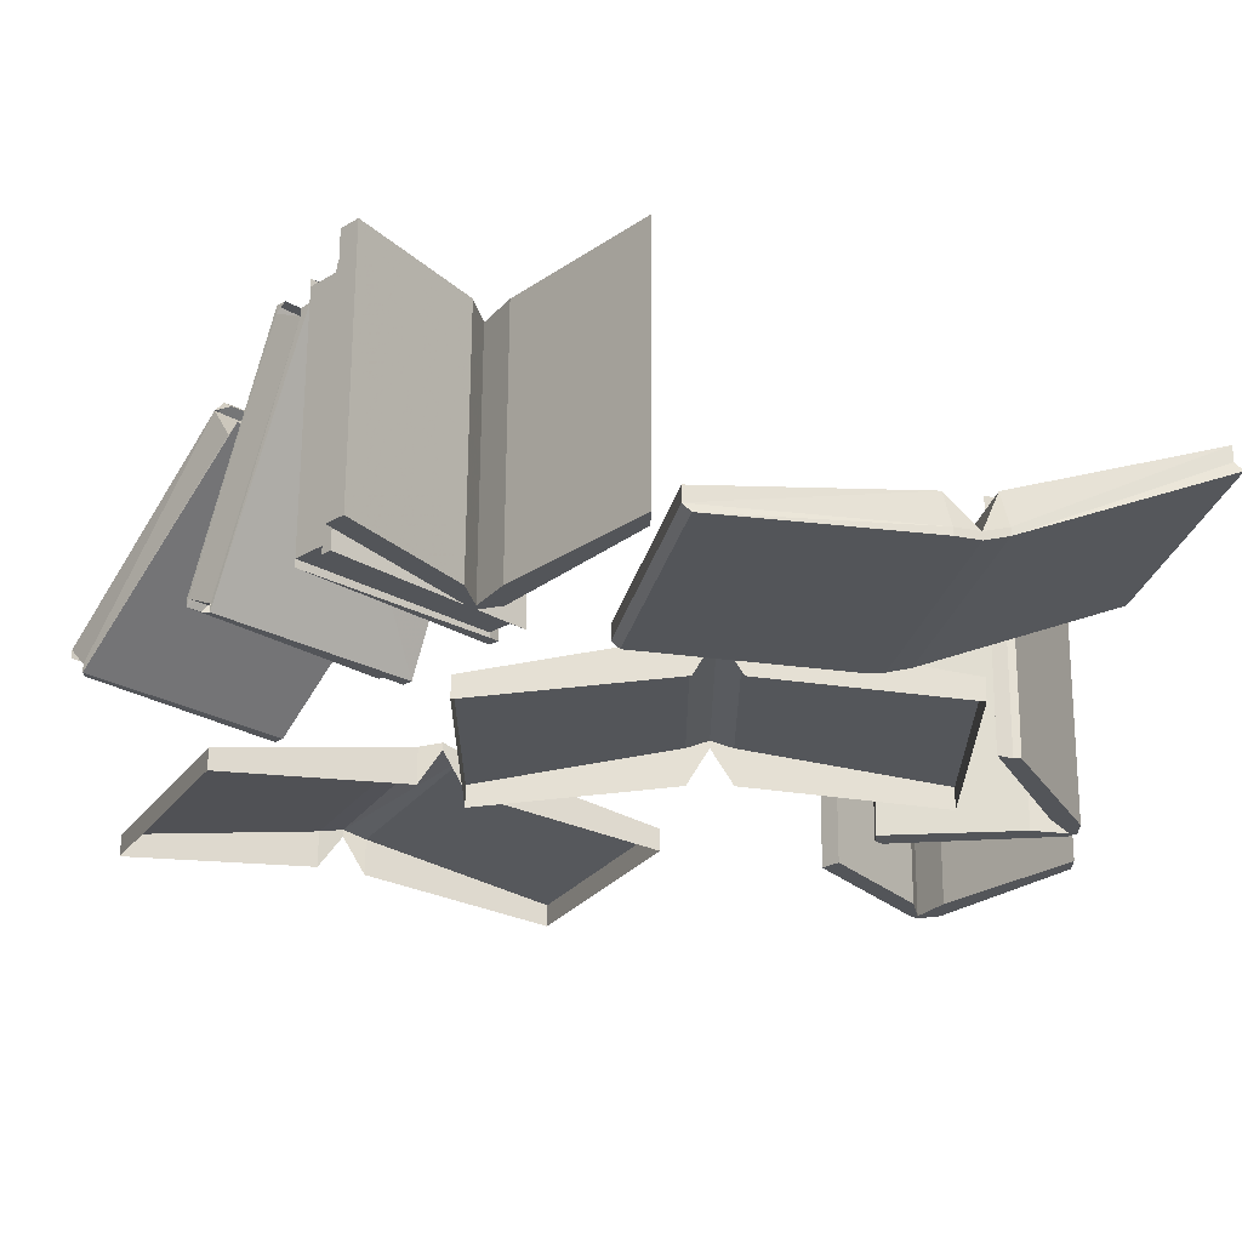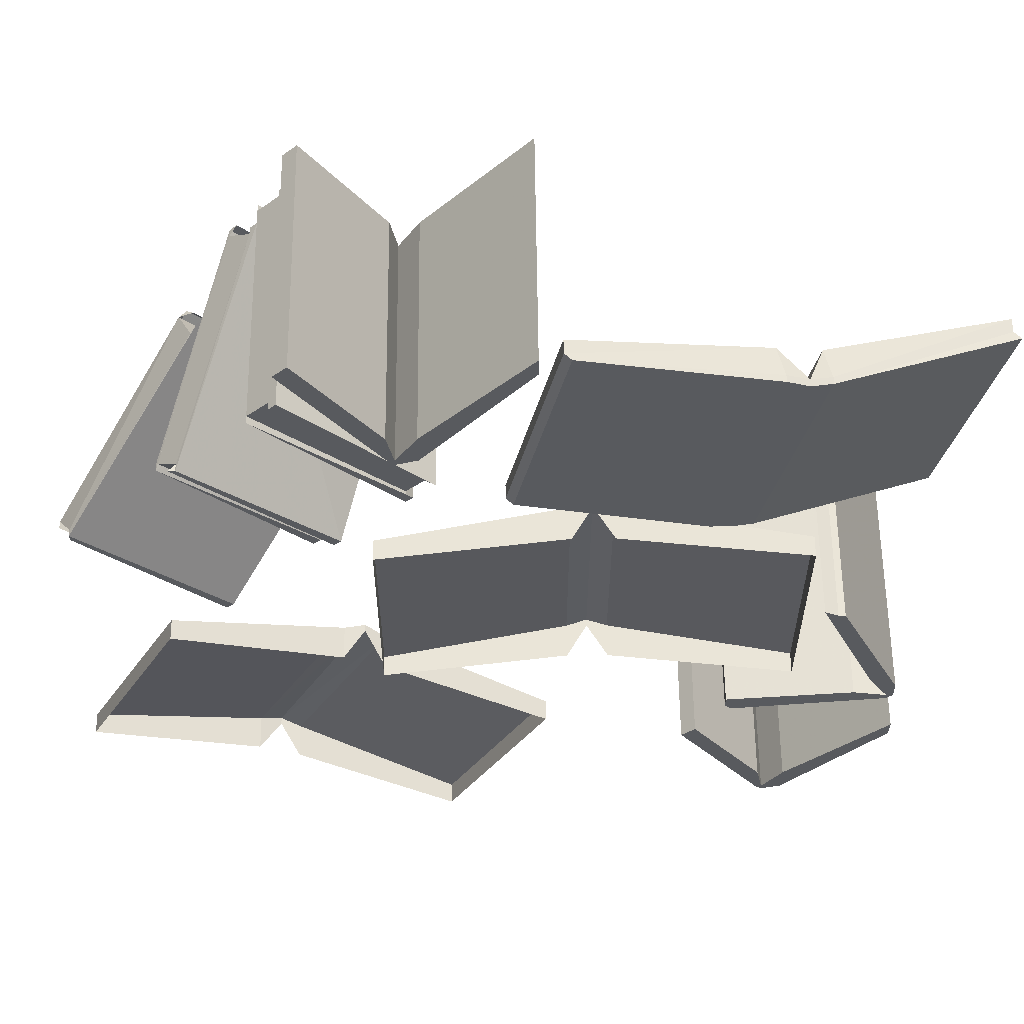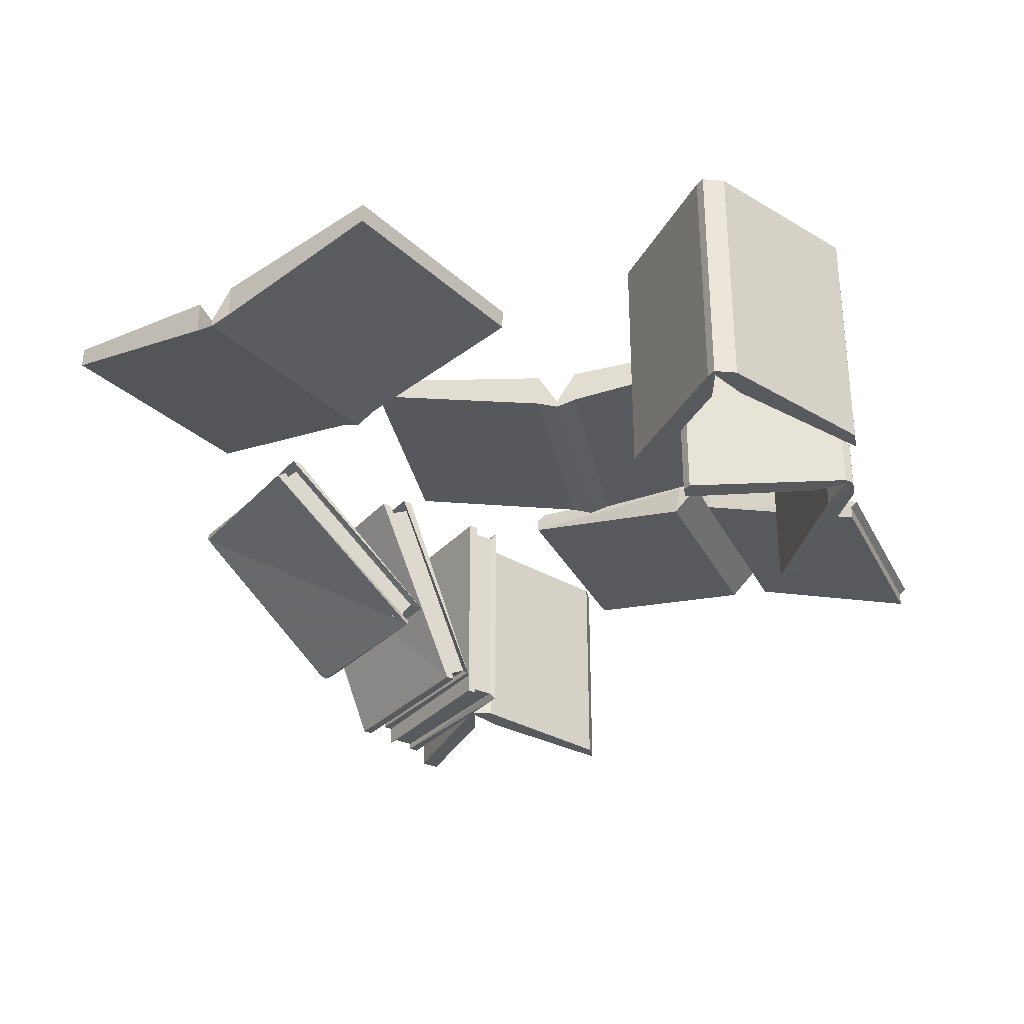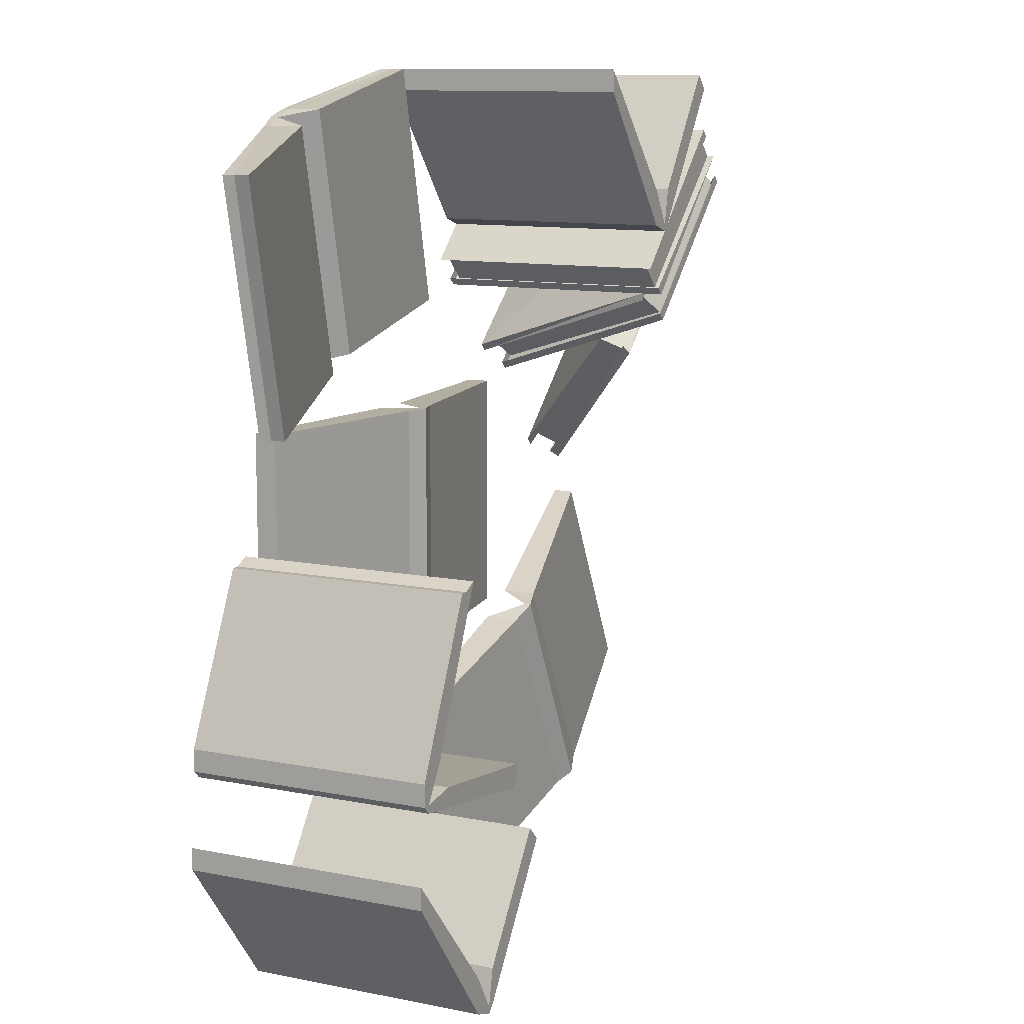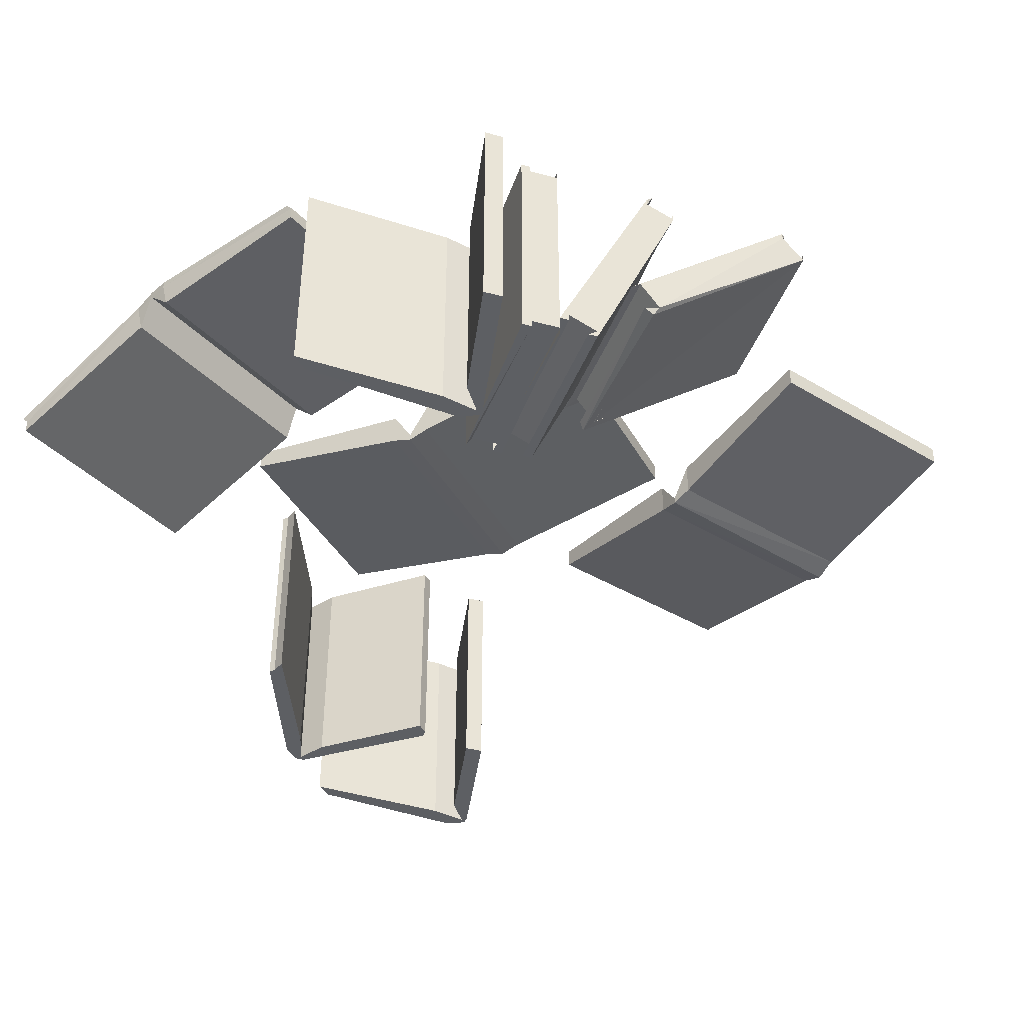
<metadata>
{"format":"obj","ext":"obj","renderer":"f3d","projection":"perspective","resolution":1024,"background":"white","views":[{"elev":65.5,"azim":-179.7,"up":"+Z"},{"elev":58.9,"azim":179.4,"up":"+Z"},{"elev":-31.1,"azim":-168.8,"up":"+Y"},{"elev":10.7,"azim":-63.0,"up":"+Z"},{"elev":-40.1,"azim":26.9,"up":"+Y"}]}
</metadata>
<code>
v 0.3594 -0.02344 0.2734
v 0.2109 -0.02344 0.1406
v 0.1875 -0.007812 0.1641
v 0.3359 -0.007812 0.2969
v 0.2891 -0.25 0.3516
v 0.2891 -0.2578 0.3516
v 0.3594 -0.01562 0.2734
v 0.1328 -0.2578 0.2031
v 0.2109 -0.01562 0.125
v 0.2031 -0.01562 0.1328
v 0.125 -0.2578 0.2109
v 0.2812 -0.2578 0.3594
v 0.1406 -0.25 0.2109
v 0.2656 -0.2344 0.375
v 0.1172 -0.2344 0.2344
v 0.1094 -0.2422 0.2266
v 0.1875 0 0.1484
v 0.3438 0 0.2969
v 0.3359 0 0.2969
v 0.2578 -0.2422 0.3828
v 0.2656 -0.2422 0.375
v 0.1094 -0.2422 0.2344
v 0.1797 0 0.1562
v 0.2578 -0.007812 0.3828
v 0.1094 -0.007812 0.2422
v 0.08594 -0.007812 0.2656
v 0.2344 -0.007812 0.4062
v 0.2578 -0.2578 0.3828
v 0.2578 -0.2656 0.3828
v 0.2578 0 0.3828
v 0.1094 -0.2656 0.2344
v 0.1094 0 0.2344
v 0.1016 0 0.2422
v 0.1016 -0.2656 0.2422
v 0.1094 -0.2578 0.2422
v 0.2344 -0.2578 0.4062
v 0.08594 -0.2578 0.2656
v 0.07812 -0.2656 0.2656
v 0.07812 0 0.2656
v 0.2344 0 0.4062
v 0.2266 0 0.4141
v 0.2266 -0.2656 0.4141
v 0.2344 -0.2656 0.4062
v 0.3828 -0.02344 -0.05469
v 0.5 -0.02344 -0.2891
v 0.5 -0.01562 -0.2891
v 0.3828 -0.01562 -0.05469
v 0.1953 -0.0625 -0.1484
v 0.3125 -0.0625 -0.3828
v 0.3125 -0.05469 -0.3828
v 0.3125 -0.02344 -0.3828
v 0.5 0 -0.2891
v 0.3828 0 -0.05469
v 0.1953 -0.05469 -0.1484
v 0.1719 -0.0625 -0.1562
v 0.1719 -0.07031 -0.1562
v 0.2891 -0.07031 -0.3984
v 0.2891 -0.0625 -0.3984
v -0.03906 -0.02344 -0.2656
v 0.1484 -0.0625 -0.1719
v 0.1484 -0.05469 -0.1719
v -0.03906 -0.01562 -0.2656
v 0.07812 -0.02344 -0.5
v 0.2656 -0.0625 -0.4062
v 0.1484 -0.02344 -0.1719
v -0.03906 0 -0.2656
v 0.07812 -0.01562 -0.5
v 0.2656 -0.05469 -0.4062
v 0.07812 0 -0.5
v 0.2656 -0.02344 -0.4062
v 0.1953 -0.02344 -0.1484
v 0.1484 -0.02344 0.1172
v 0.1484 -0.02344 -0.1484
v 0.1484 -0.01562 -0.1484
v 0.1484 -0.01562 0.1172
v -0.0625 -0.0625 0.1172
v -0.0625 -0.0625 -0.1484
v -0.0625 -0.05469 -0.1484
v -0.0625 -0.02344 -0.1484
v 0.1484 0 -0.1484
v 0.1484 0 0.1172
v -0.0625 -0.05469 0.1172
v -0.08594 -0.0625 0.1172
v -0.08594 -0.07031 0.1172
v -0.08594 -0.07031 -0.1484
v -0.08594 -0.0625 -0.1484
v -0.3203 -0.02344 0.1172
v -0.1094 -0.0625 0.1172
v -0.1094 -0.05469 0.1172
v -0.3203 -0.01562 0.1172
v -0.3203 -0.02344 -0.1484
v -0.1094 -0.0625 -0.1484
v -0.1094 -0.02344 0.1172
v -0.3203 0 0.1172
v -0.3203 -0.01562 -0.1484
v -0.1094 -0.05469 -0.1484
v -0.3203 0 -0.1484
v -0.1094 -0.02344 -0.1484
v -0.0625 -0.02344 0.1172
v 0.4766 -0.03125 0.1484
v 0.3281 -0.03125 0.01562
v 0.3125 -0.007812 0.03125
v 0.4609 -0.007812 0.1719
v 0.3438 -0.1875 0.2969
v 0.3359 -0.1953 0.2969
v 0.1797 -0.1953 0.1562
v 0.3281 -0.03125 0
v 0.3203 -0.02344 0.007812
v 0.4766 -0.02344 0.1484
v 0.1953 -0.1875 0.1562
v 0.3281 -0.1562 0.3125
v 0.1797 -0.1562 0.1719
v 0.1641 -0.1641 0.1719
v 0.3125 0 0.01562
v 0.4609 0 0.1641
v 0.4609 0 0.1719
v 0.3203 -0.1641 0.3203
v 0.3047 0 0.02344
v 0.3281 -0.1875 0.3047
v 0.1797 -0.1875 0.1641
v 0.2266 -0.2656 0.4609
v 0.2266 0 0.4609
v 0.2188 0 0.4688
v 0.2188 -0.2656 0.4688
v 0.125 -0.2656 0.3125
v 0.125 0 0.3125
v 0.125 0 0.3203
v 0.125 0 0.3516
v 0.2109 0 0.4766
v 0.2109 -0.2656 0.4766
v 0.125 -0.2656 0.3203
v 0.1172 -0.2656 0.3125
v 0.1172 -0.2656 0.3047
v 0.1172 0 0.3047
v 0.1172 0 0.3125
v 0.125 -0.2656 0.3516
v -0.02344 -0.2656 0.4609
v 0.09375 -0.2656 0.3125
v 0.09375 -0.2656 0.3203
v -0.02344 -0.2656 0.4688
v -0.02344 0 0.4609
v 0.09375 0 0.3125
v 0.09375 -0.2656 0.3516
v -0.02344 -0.2656 0.4844
v -0.02344 0 0.4688
v 0.09375 0 0.3203
v -0.02344 0 0.4844
v 0.09375 0 0.3516
v -0.2031 -0.2656 -0.3125
v -0.2031 0 -0.3125
v -0.2109 0 -0.3047
v -0.2109 -0.2656 -0.3047
v -0.3047 -0.2656 -0.4609
v -0.3047 0 -0.4609
v -0.3047 0 -0.4531
v -0.3047 0 -0.4219
v -0.2188 0 -0.2969
v -0.2188 -0.2656 -0.2969
v -0.3047 -0.2656 -0.4531
v -0.3125 -0.2656 -0.4609
v -0.3125 -0.2656 -0.4688
v -0.3125 0 -0.4688
v -0.3125 0 -0.4609
v -0.3047 -0.2656 -0.4219
v -0.4531 -0.2656 -0.3125
v -0.3359 -0.2656 -0.4609
v -0.3359 -0.2656 -0.4531
v -0.4531 -0.2656 -0.3047
v -0.4531 0 -0.3125
v -0.3359 0 -0.4609
v -0.3359 -0.2656 -0.4219
v -0.4531 -0.2656 -0.2891
v -0.4531 0 -0.3047
v -0.3359 0 -0.4531
v -0.4531 0 -0.2891
v -0.3359 0 -0.4219
v -0.2578 -0.2656 -0.2422
v -0.2578 0 -0.2422
v -0.25 0 -0.2344
v -0.25 -0.2656 -0.2344
v -0.4375 -0.2656 -0.2188
v -0.4375 0 -0.2188
v -0.4297 0 -0.2109
v -0.3984 0 -0.2031
v -0.25 0 -0.2188
v -0.25 -0.2656 -0.2188
v -0.4297 -0.2656 -0.2109
v -0.4375 -0.2656 -0.2109
v -0.4453 -0.2656 -0.2109
v -0.4453 0 -0.2109
v -0.4375 0 -0.2109
v -0.3984 -0.2656 -0.2031
v -0.3672 -0.2656 -0.01562
v -0.4453 -0.2656 -0.1875
v -0.4375 -0.2656 -0.1875
v -0.3594 -0.2656 -0.01562
v -0.3672 0 -0.01562
v -0.4453 0 -0.1875
v -0.4141 -0.2656 -0.1719
v -0.3438 -0.2656 -0.007812
v -0.3594 0 -0.01562
v -0.4375 0 -0.1875
v -0.3438 0 -0.007812
v -0.4141 0 -0.1719
v 0 0 0.2266
v -0.05469 0 0.4844
v -0.04688 -0.007812 0.4844
v 0.007812 -0.007812 0.2266
v -0.2031 0 0.1797
v -0.2578 0 0.4453
v -0.2578 -0.007812 0.4453
v -0.25 -0.03906 0.4453
v -0.04688 -0.02344 0.4844
v 0.007812 -0.02344 0.2266
v -0.2031 -0.007812 0.1797
v -0.2266 -0.007812 0.1797
v -0.2266 0 0.1797
v -0.2812 0 0.4375
v -0.2812 -0.007812 0.4375
v -0.1953 -0.03906 0.1875
v -0.4453 -0.08594 0.1328
v -0.25 -0.007812 0.1719
v -0.25 -0.01562 0.1719
v -0.4375 -0.09375 0.1328
v -0.5 -0.08594 0.3906
v -0.3047 -0.007812 0.4297
v -0.2422 -0.04688 0.1719
v -0.4375 -0.1094 0.1328
v -0.4922 -0.09375 0.3906
v -0.3047 -0.01562 0.4297
v -0.4922 -0.1094 0.3906
v -0.2969 -0.04688 0.4297
f 1 2 3
f 1 3 4
f 13 5 14
f 13 14 15
f 13 15 2
f 2 15 3
f 24 25 26
f 24 26 27
f 35 28 36
f 35 36 37
f 35 37 25
f 25 37 26
f 46 50 51
f 46 51 52
f 46 52 47
f 47 52 53
f 47 53 54
f 50 58 51
f 61 55 65
f 61 65 62
f 62 65 66
f 62 66 67
f 68 67 69
f 68 69 70
f 68 70 58
f 67 66 69
f 54 53 71
f 54 71 55
f 74 78 79
f 74 79 80
f 74 80 75
f 75 80 81
f 75 81 82
f 78 86 79
f 89 83 93
f 89 93 90
f 90 93 94
f 90 94 95
f 96 95 97
f 96 97 98
f 96 98 86
f 95 94 97
f 82 81 99
f 82 99 83
f 100 101 102
f 100 102 103
f 110 104 111
f 110 111 112
f 110 112 101
f 101 112 102
f 123 127 128
f 123 128 129
f 123 129 124
f 124 129 130
f 124 130 131
f 127 135 128
f 128 135 136
f 128 136 130
f 128 130 129
f 139 132 143
f 139 143 140
f 140 143 144
f 140 144 145
f 146 145 147
f 146 147 148
f 146 148 135
f 135 148 132
f 135 132 136
f 136 132 131
f 136 131 130
f 145 144 147
f 147 144 148
f 148 144 143
f 148 143 132
f 151 155 156
f 151 156 157
f 151 157 152
f 152 157 158
f 152 158 159
f 155 163 156
f 156 163 164
f 156 164 158
f 156 158 157
f 167 160 171
f 167 171 168
f 168 171 172
f 168 172 173
f 174 173 175
f 174 175 176
f 174 176 163
f 163 176 160
f 163 160 164
f 164 160 159
f 164 159 158
f 173 172 175
f 175 172 176
f 176 172 171
f 176 171 160
f 179 183 184
f 179 184 185
f 179 185 180
f 180 185 186
f 180 186 187
f 183 191 184
f 184 191 192
f 184 192 186
f 184 186 185
f 195 188 199
f 195 199 196
f 196 199 200
f 196 200 201
f 202 201 203
f 202 203 204
f 202 204 191
f 191 204 188
f 191 188 192
f 192 188 187
f 192 187 186
f 201 200 203
f 203 200 204
f 204 200 199
f 204 199 188
f 207 211 212
f 207 212 213
f 207 213 208
f 208 213 214
f 208 214 215
f 211 219 212
f 212 219 220
f 212 220 214
f 212 214 213
f 223 216 227
f 223 227 224
f 224 227 228
f 224 228 229
f 230 229 231
f 230 231 232
f 230 232 219
f 219 232 216
f 219 216 220
f 220 216 215
f 220 215 214
f 229 228 231
f 231 228 232
f 232 228 227
f 232 227 216
f 1 4 5
f 1 5 6
f 1 6 7
f 7 6 8
f 7 8 9
f 7 9 10
f 10 9 11
f 11 9 8
f 11 8 12
f 12 8 6
f 12 6 5
f 3 15 16
f 3 16 17
f 3 17 4
f 4 17 18
f 4 18 19
f 4 19 14
f 4 14 5
f 19 20 14
f 14 20 21
f 14 21 15
f 15 21 16
f 16 21 20
f 16 20 22
f 16 22 17
f 17 22 23
f 17 23 18
f 18 23 19
f 19 23 20
f 20 23 22
f 205 206 207
f 205 207 208
f 205 208 209
f 205 209 206
f 206 209 210
f 206 210 211
f 206 211 207
f 208 215 209
f 209 215 216
f 209 216 217
f 209 217 210
f 210 217 218
f 210 218 211
f 211 218 219
f 221 222 223
f 221 223 224
f 221 224 225
f 221 225 226
f 221 226 222
f 222 226 218
f 222 218 217
f 222 217 223
f 223 217 216
f 224 229 225
f 225 229 226
f 226 229 230
f 226 230 219
f 226 219 218
f 24 27 28
f 24 28 29
f 24 29 30
f 30 29 31
f 30 31 32
f 30 32 33
f 33 32 34
f 34 32 31
f 34 31 29
f 26 37 38
f 26 38 39
f 26 39 27
f 27 39 40
f 27 40 41
f 27 41 36
f 27 36 28
f 41 42 36
f 36 42 43
f 36 43 37
f 37 43 38
f 38 43 42
f 38 42 39
f 39 42 41
f 39 41 40
f 44 45 46
f 44 46 47
f 44 47 48
f 44 48 45
f 45 48 49
f 45 49 50
f 45 50 46
f 47 54 48
f 48 54 55
f 48 55 56
f 48 56 49
f 49 56 57
f 49 57 50
f 50 57 58
f 59 60 61
f 59 61 62
f 59 62 63
f 59 63 64
f 59 64 60
f 60 64 57
f 60 57 56
f 60 56 61
f 61 56 55
f 62 67 63
f 63 67 64
f 64 67 68
f 64 68 58
f 64 58 57
f 121 122 123
f 121 123 124
f 121 124 125
f 121 125 122
f 122 125 126
f 122 126 127
f 122 127 123
f 124 131 125
f 125 131 132
f 125 132 133
f 125 133 126
f 126 133 134
f 126 134 127
f 127 134 135
f 137 138 139
f 137 139 140
f 137 140 141
f 137 141 142
f 137 142 138
f 138 142 134
f 138 134 133
f 138 133 139
f 139 133 132
f 140 145 141
f 141 145 142
f 142 145 146
f 142 146 135
f 142 135 134
f 72 73 74
f 72 74 75
f 72 75 76
f 72 76 73
f 73 76 77
f 73 77 78
f 73 78 74
f 75 82 76
f 76 82 83
f 76 83 84
f 76 84 77
f 77 84 85
f 77 85 78
f 78 85 86
f 87 88 89
f 87 89 90
f 87 90 91
f 87 91 92
f 87 92 88
f 88 92 85
f 88 85 84
f 88 84 89
f 89 84 83
f 90 95 91
f 91 95 92
f 92 95 96
f 92 96 86
f 92 86 85
f 149 150 151
f 149 151 152
f 149 152 153
f 149 153 150
f 150 153 154
f 150 154 155
f 150 155 151
f 152 159 153
f 153 159 160
f 153 160 161
f 153 161 154
f 154 161 162
f 154 162 155
f 155 162 163
f 165 166 167
f 165 167 168
f 165 168 169
f 165 169 170
f 165 170 166
f 166 170 162
f 166 162 161
f 166 161 167
f 167 161 160
f 168 173 169
f 169 173 170
f 170 173 174
f 170 174 163
f 170 163 162
f 177 178 179
f 177 179 180
f 177 180 181
f 177 181 178
f 178 181 182
f 178 182 183
f 178 183 179
f 180 187 181
f 181 187 188
f 181 188 189
f 181 189 182
f 182 189 190
f 182 190 183
f 183 190 191
f 193 194 195
f 193 195 196
f 193 196 197
f 193 197 198
f 193 198 194
f 194 198 190
f 194 190 189
f 194 189 195
f 195 189 188
f 196 201 197
f 197 201 198
f 198 201 202
f 198 202 191
f 198 191 190
f 100 103 104
f 100 104 105
f 100 105 106
f 100 106 107
f 100 107 108
f 100 108 109
f 102 112 113
f 102 113 114
f 102 114 103
f 103 114 115
f 103 115 116
f 103 116 111
f 103 111 104
f 116 117 111
f 111 117 112
f 112 117 113
f 113 117 118
f 113 118 114
f 114 118 115
f 115 118 116
f 116 118 117
f 106 105 119
f 106 119 120
f 106 120 107
f 107 120 108
f 119 105 104

</code>
